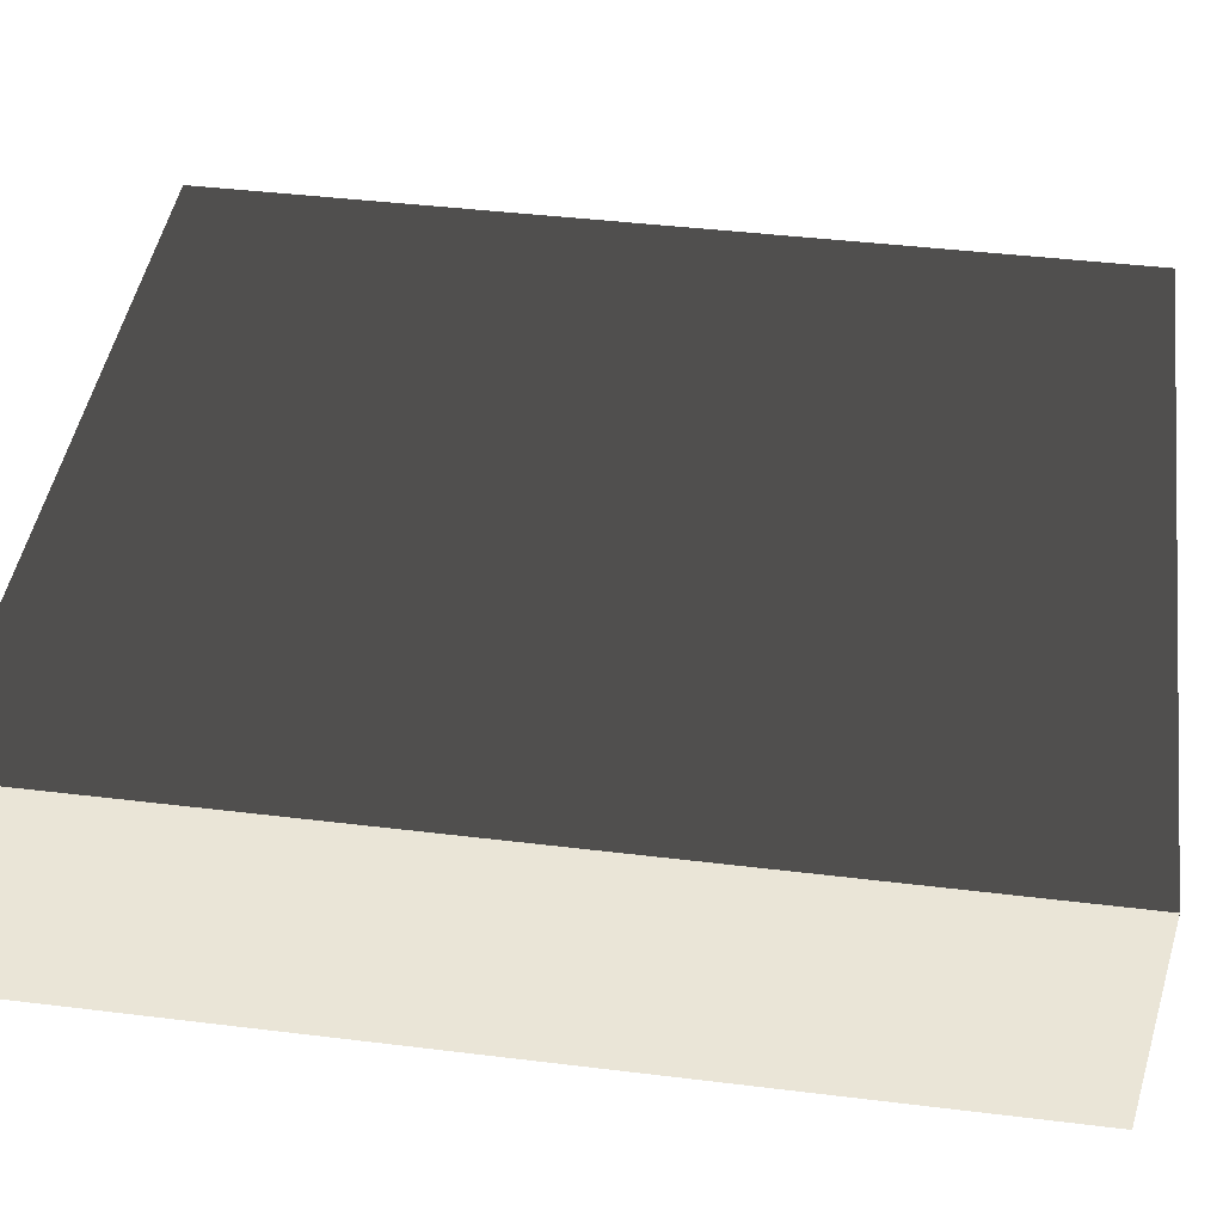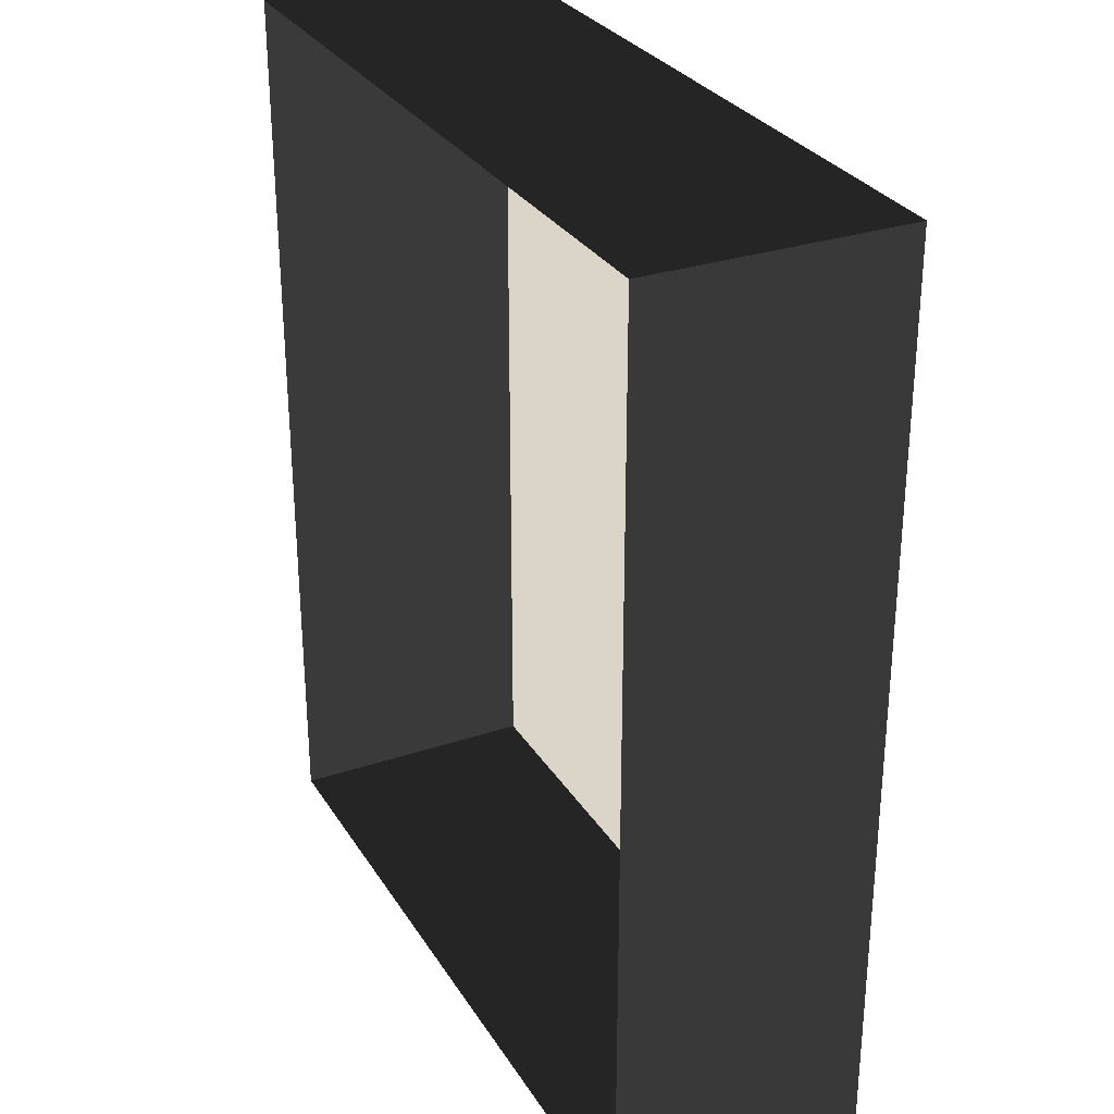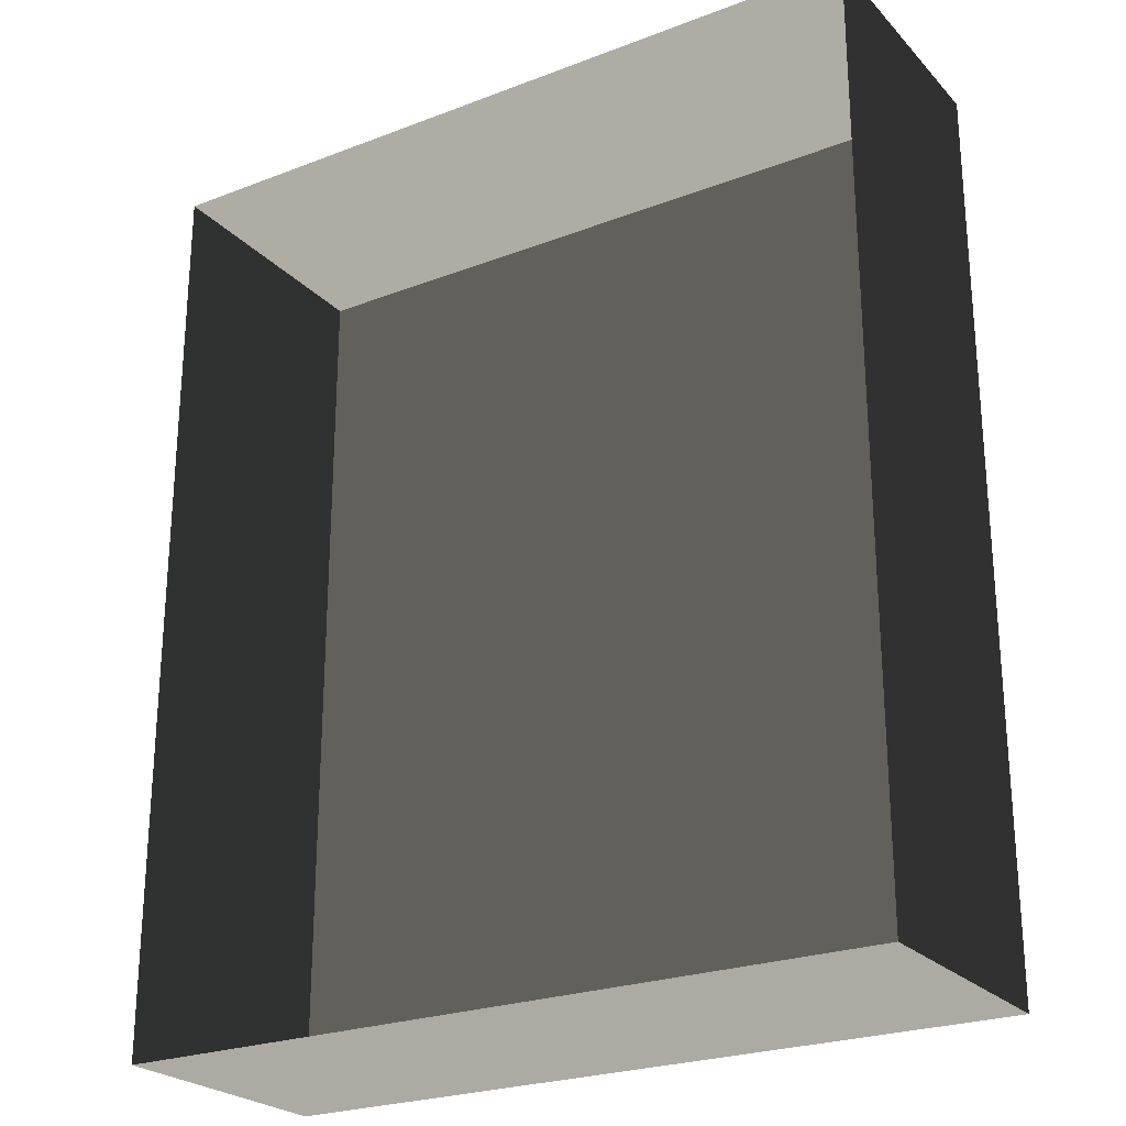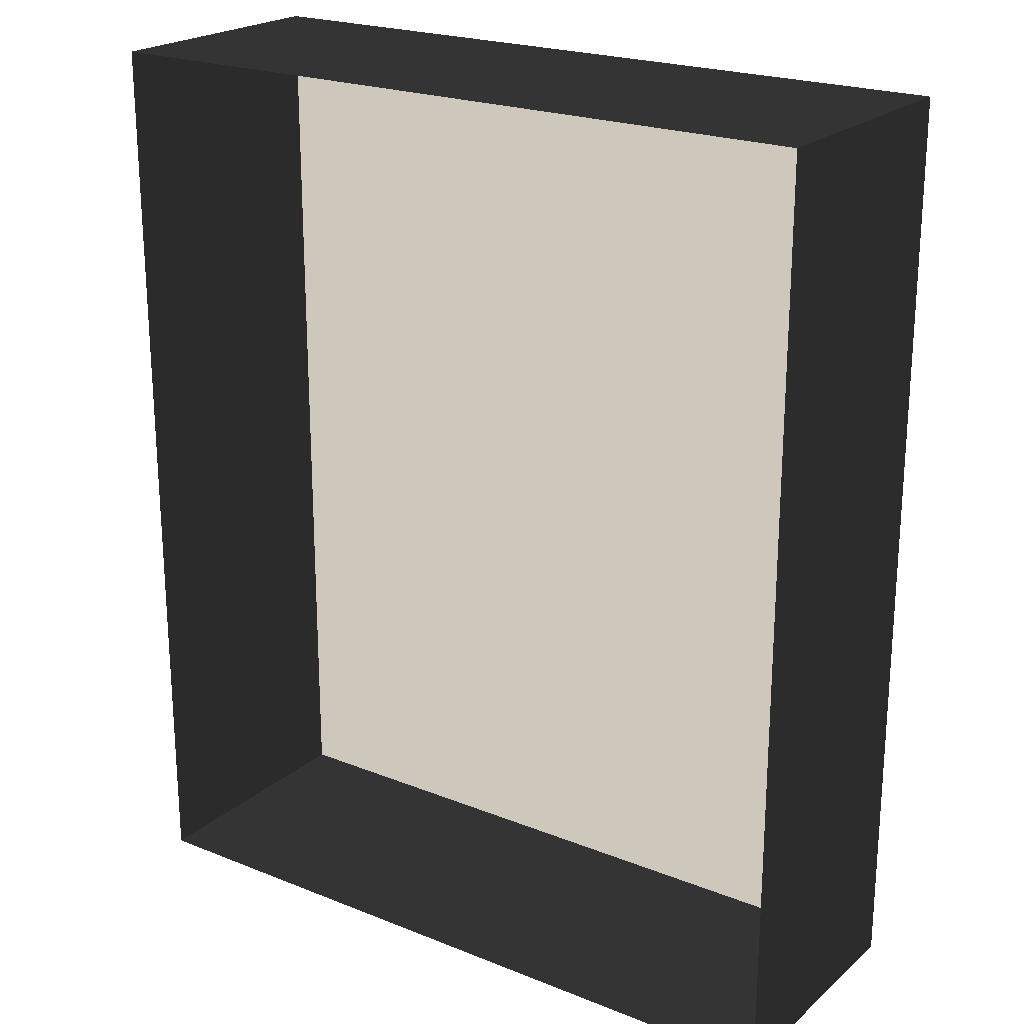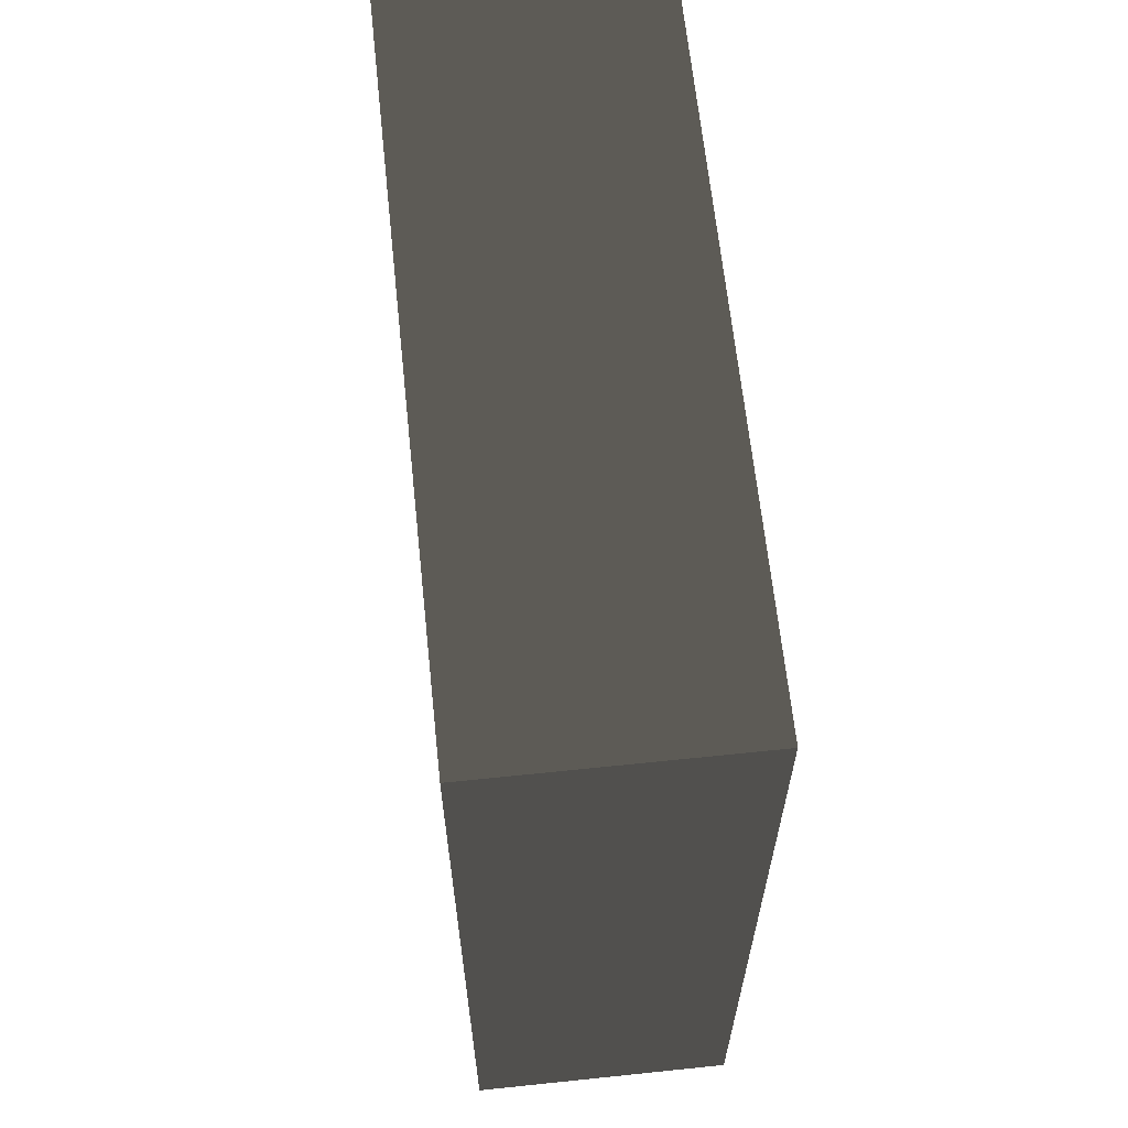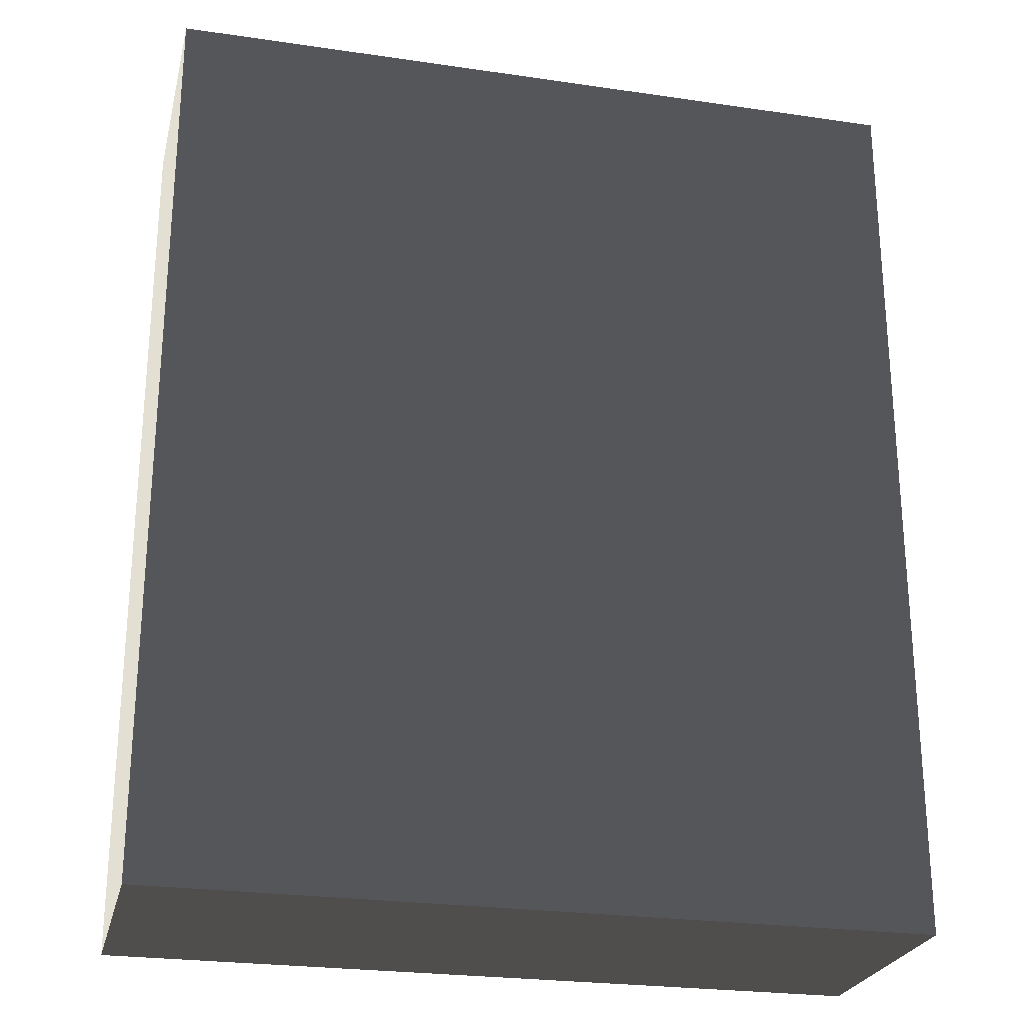
<metadata>
{"format":"obj","ext":"obj","renderer":"f3d","projection":"perspective","resolution":1024,"background":"white","views":[{"elev":43.8,"azim":-81.9,"up":"+Z"},{"elev":29.6,"azim":-116.2,"up":"+Y"},{"elev":-24.6,"azim":-148.0,"up":"+Y"},{"elev":22.0,"azim":-145.1,"up":"+Y"},{"elev":64.5,"azim":-96.0,"up":"+Y"},{"elev":-25.1,"azim":-13.3,"up":"+Y"}]}
</metadata>
<code>
v 0.04195 0.04993 0.02823
v -0.04135 0.04993 0.02823
v 0.04195 -0.05042 0.02823
v -0.04135 -0.05042 0.02823
v 0.04195 -0.05042 -3.895e-07
v 0.04195 -0.05042 0.02823
v -0.04135 -0.05042 -3.895e-07
v -0.04135 -0.05042 0.02823
v -0.04135 -0.05042 0.02823
v -0.04135 0.04993 0.02823
v -0.04135 -0.05042 -3.895e-07
v -0.04135 0.04993 -4.015e-07
v -0.04135 0.04993 -4.015e-07
v -0.04135 0.04993 0.02823
v 0.04195 0.04993 -4.015e-07
v 0.04195 0.04993 0.02823
v 0.04195 0.04993 0.02823
v 0.04195 -0.05042 0.02823
v 0.04195 0.04993 -4.015e-07
v 0.04195 -0.05042 -3.895e-07
g Tree_Base_23612_189
f 1 3 2
f 2 3 4
f 5 7 6
f 6 7 8
f 9 11 10
f 10 11 12
f 13 15 14
f 14 15 16
f 17 19 18
f 18 19 20

</code>
